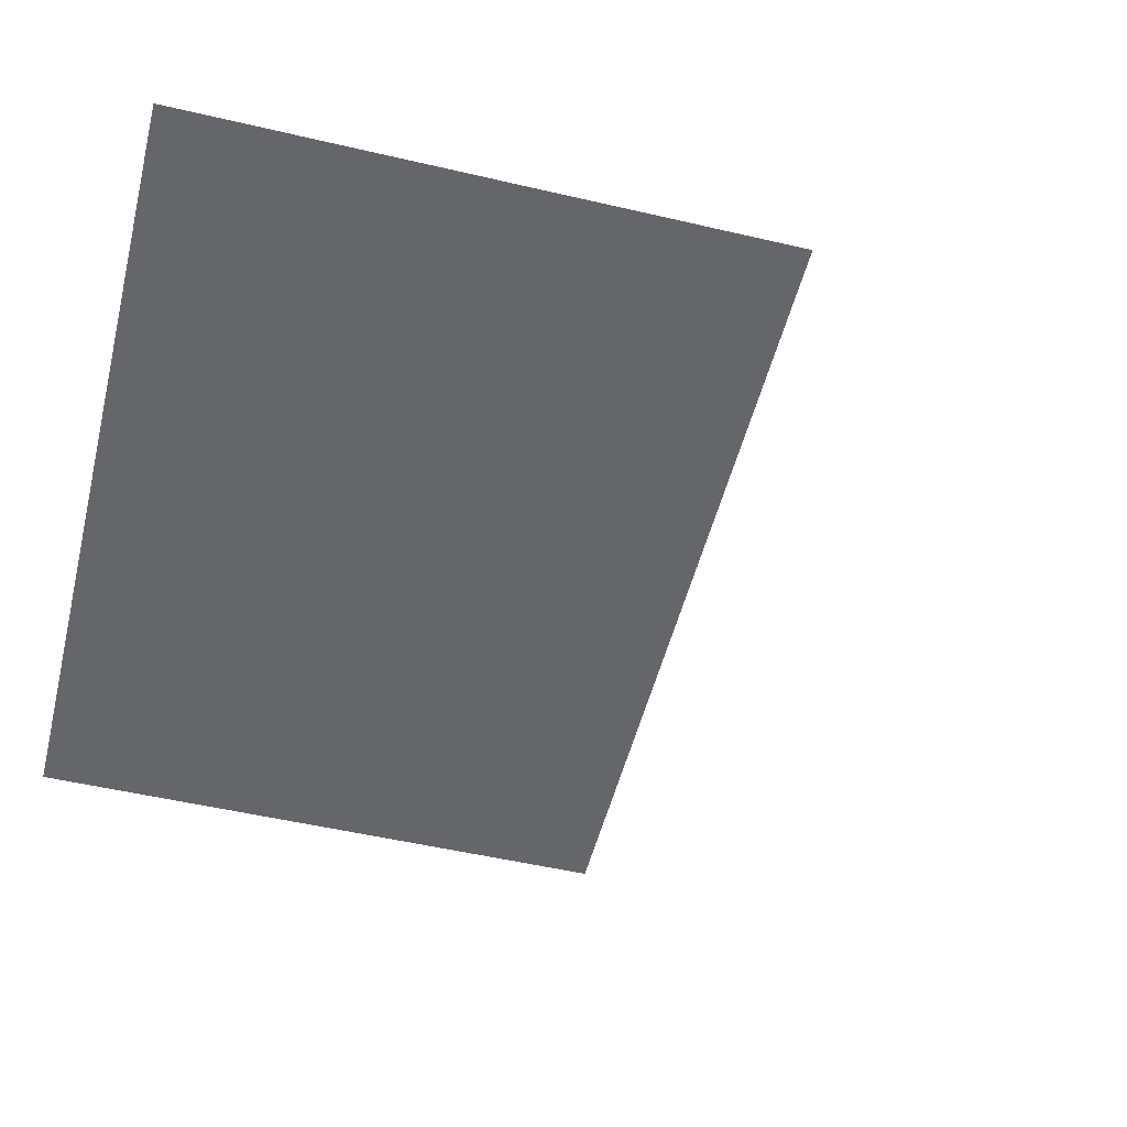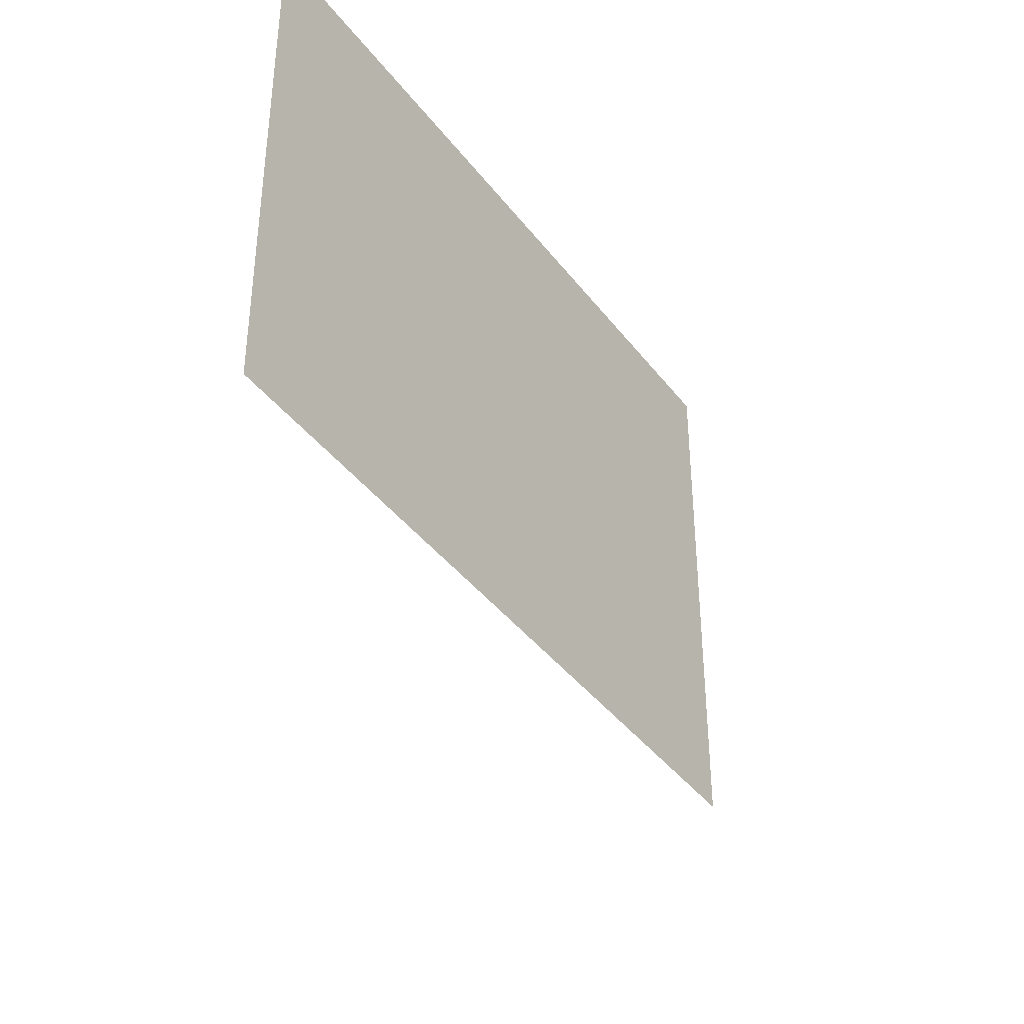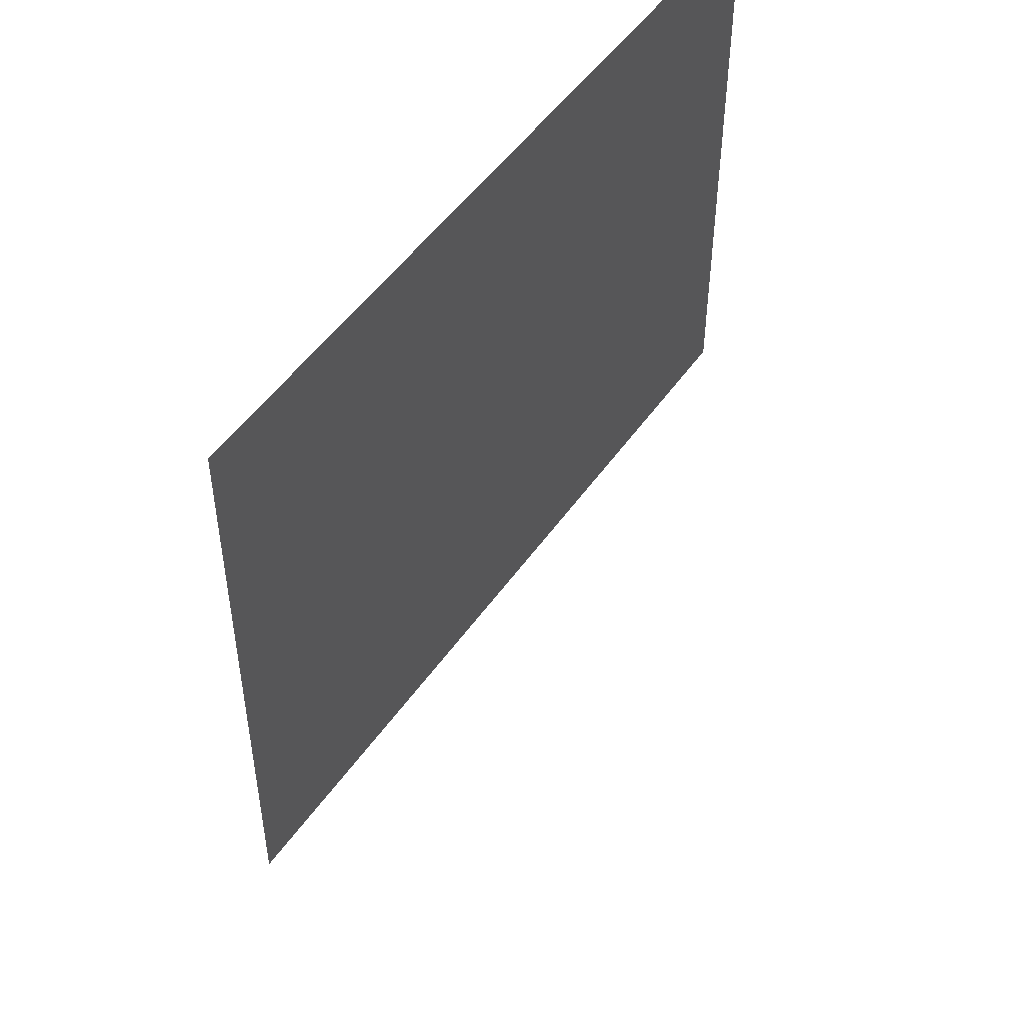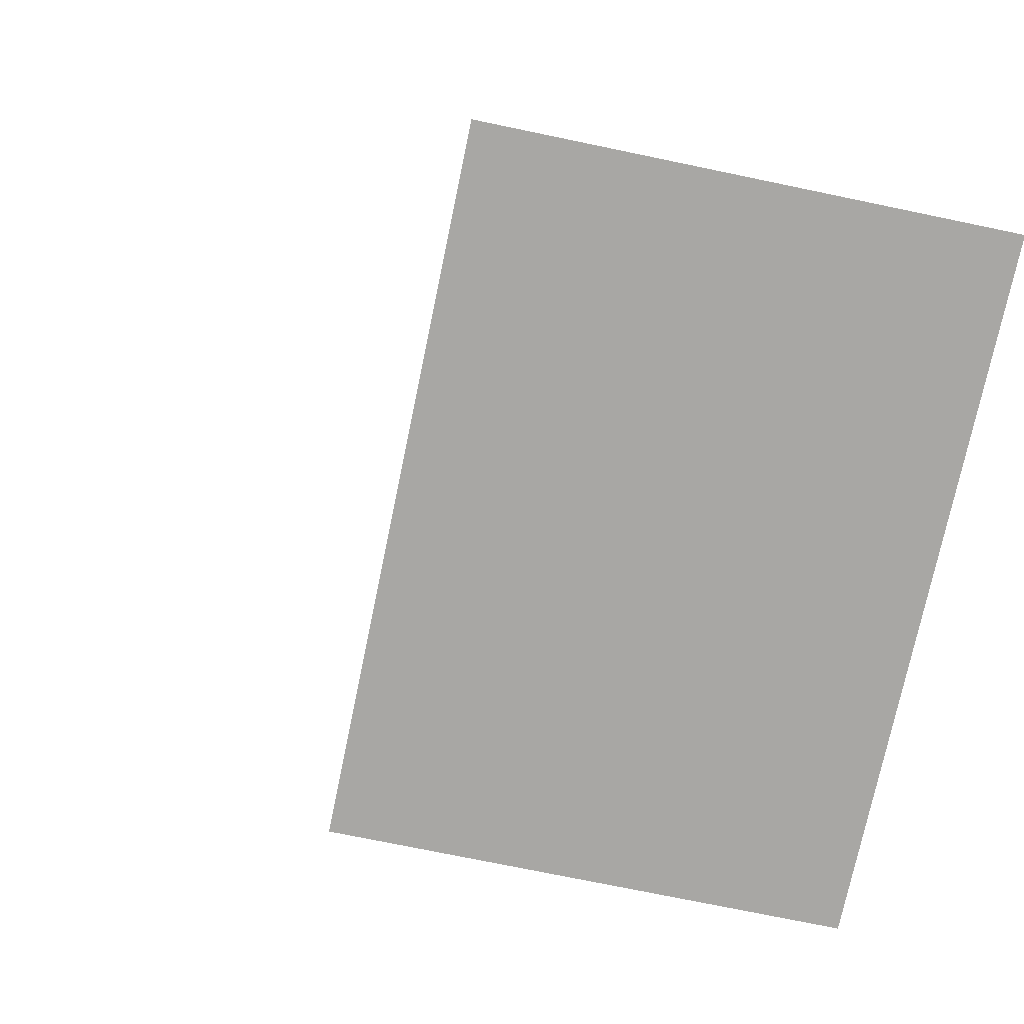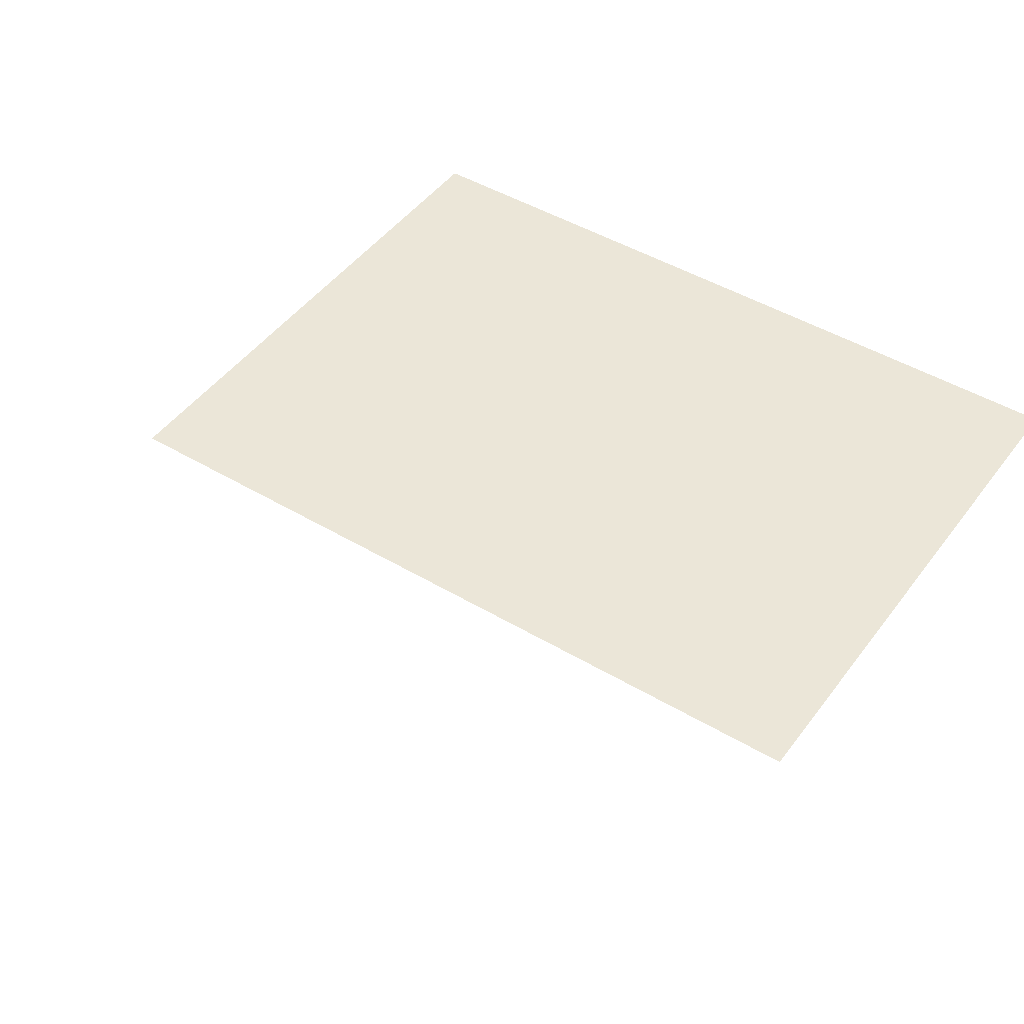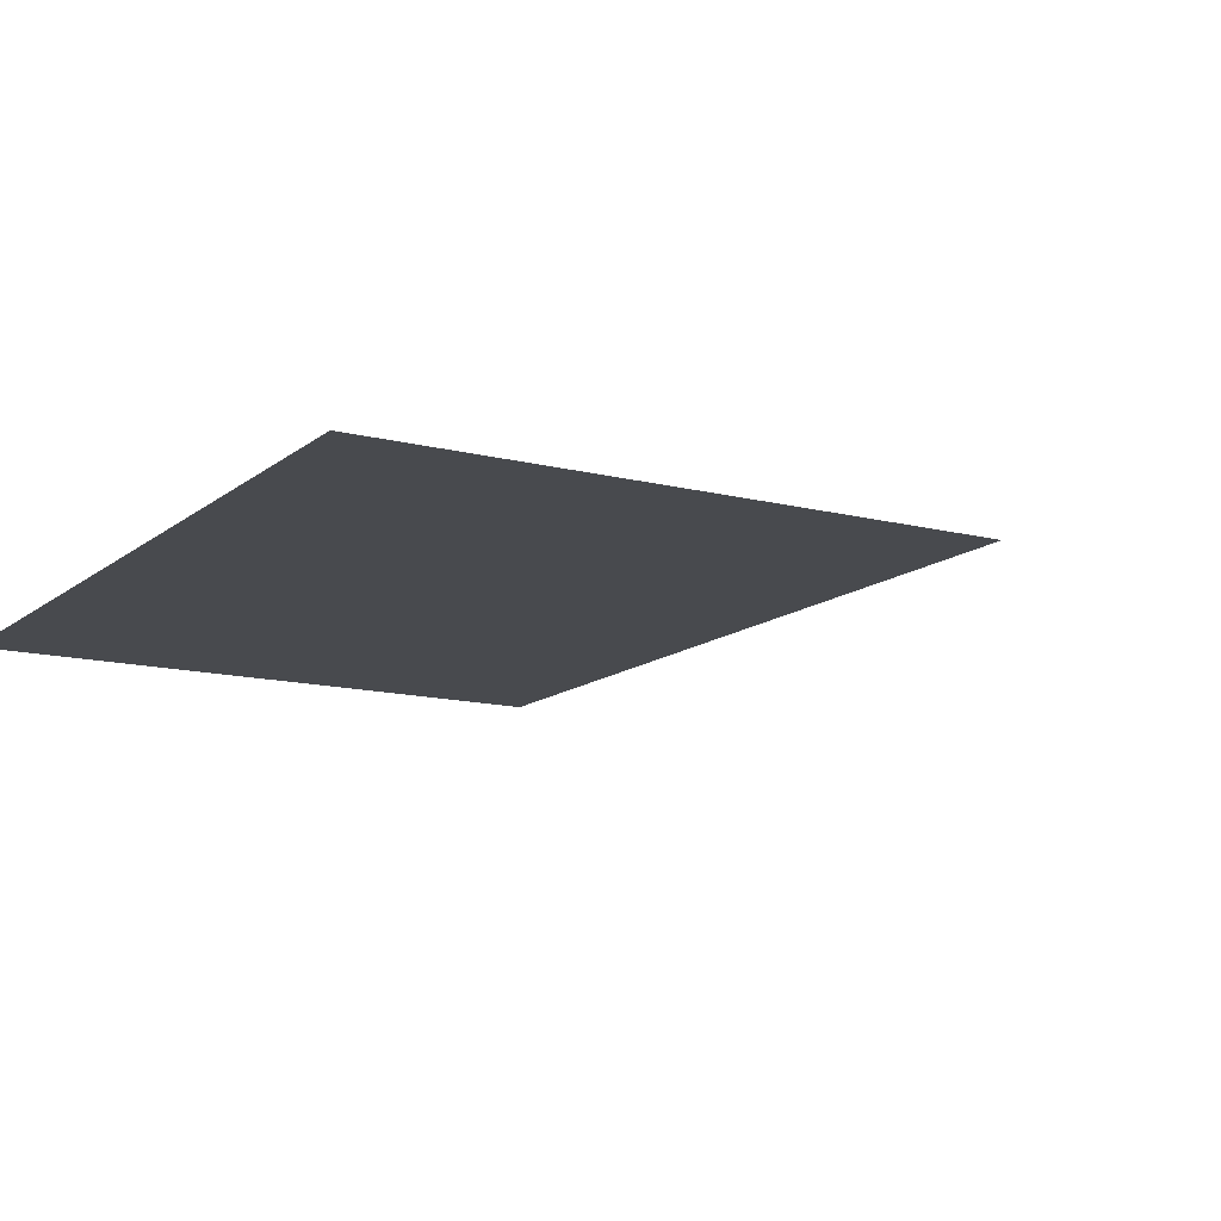
<metadata>
{"format":"obj","ext":"obj","renderer":"f3d","projection":"perspective","resolution":1024,"background":"white","views":[{"elev":-51.9,"azim":75.8,"up":"+Y"},{"elev":-40.4,"azim":123.6,"up":"+Z"},{"elev":50.3,"azim":123.7,"up":"+Z"},{"elev":-74.6,"azim":-101.7,"up":"+Y"},{"elev":46.1,"azim":-145.7,"up":"+Y"},{"elev":-13.2,"azim":59.5,"up":"+Y"}]}
</metadata>
<code>
o MeshRobothorWallDecor_4_3_0_GeomSubset_0
v 0.001043 0.0146 -0.3858
v 0.001435 0.0146 -0.3858
v 0.001043 0.01498 -0.3858
v 0.001435 0.01498 -0.3858
v 0.2492 0.004133 -0.1794
v -0.2468 0.004133 -0.1794
v -0.2468 0.004007 0.1821
v 0.2492 0.004007 0.1821
f 2 3 1
f 5 7 6
f 5 8 7
f 2 4 3

</code>
